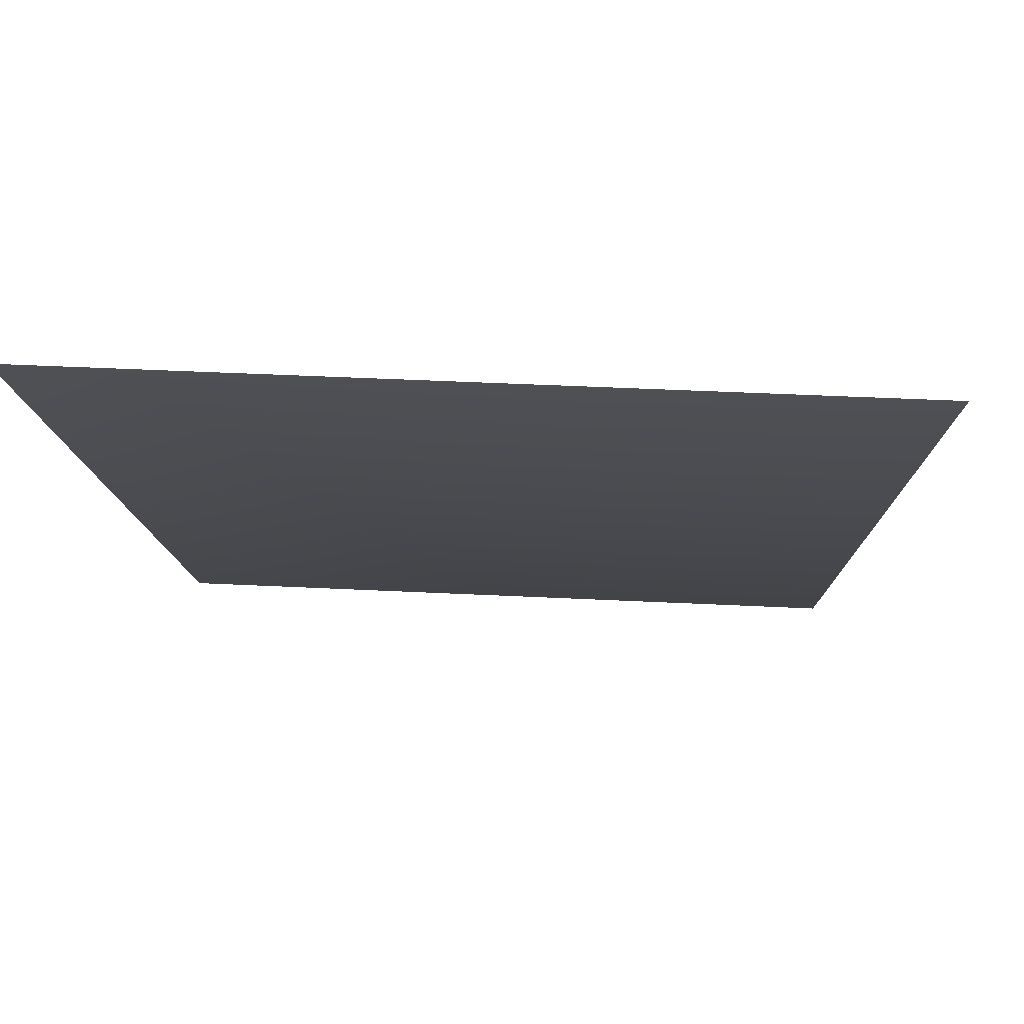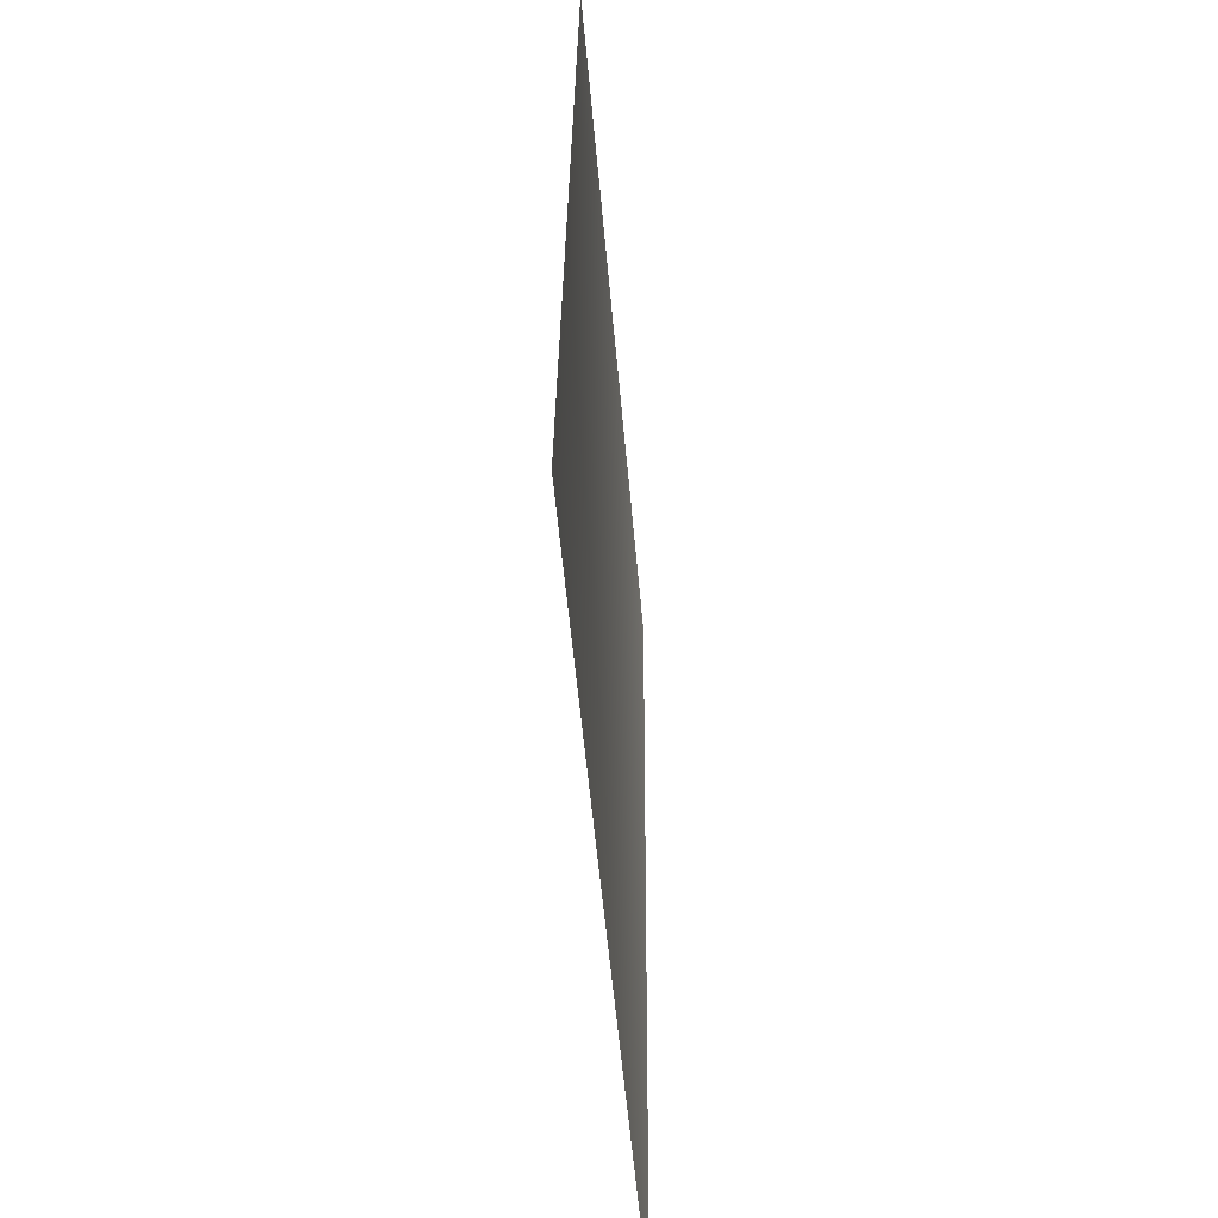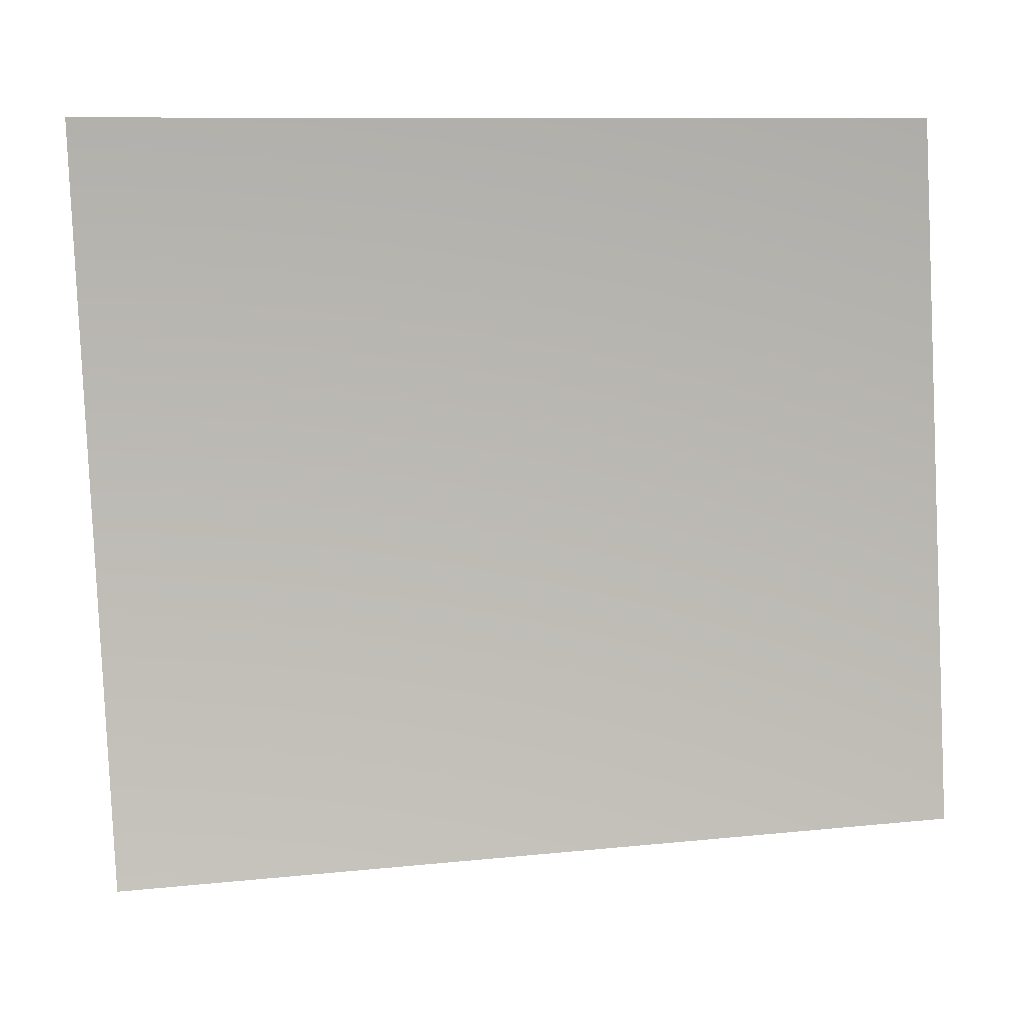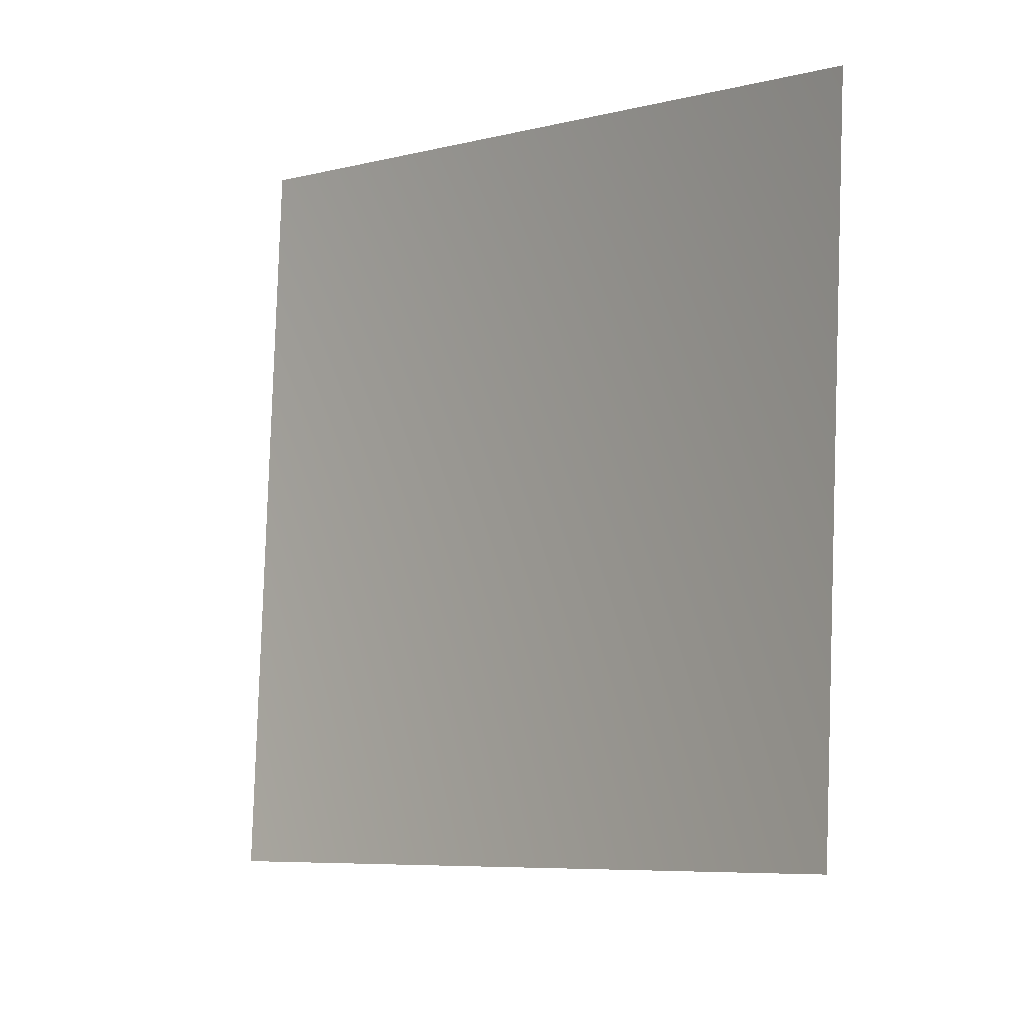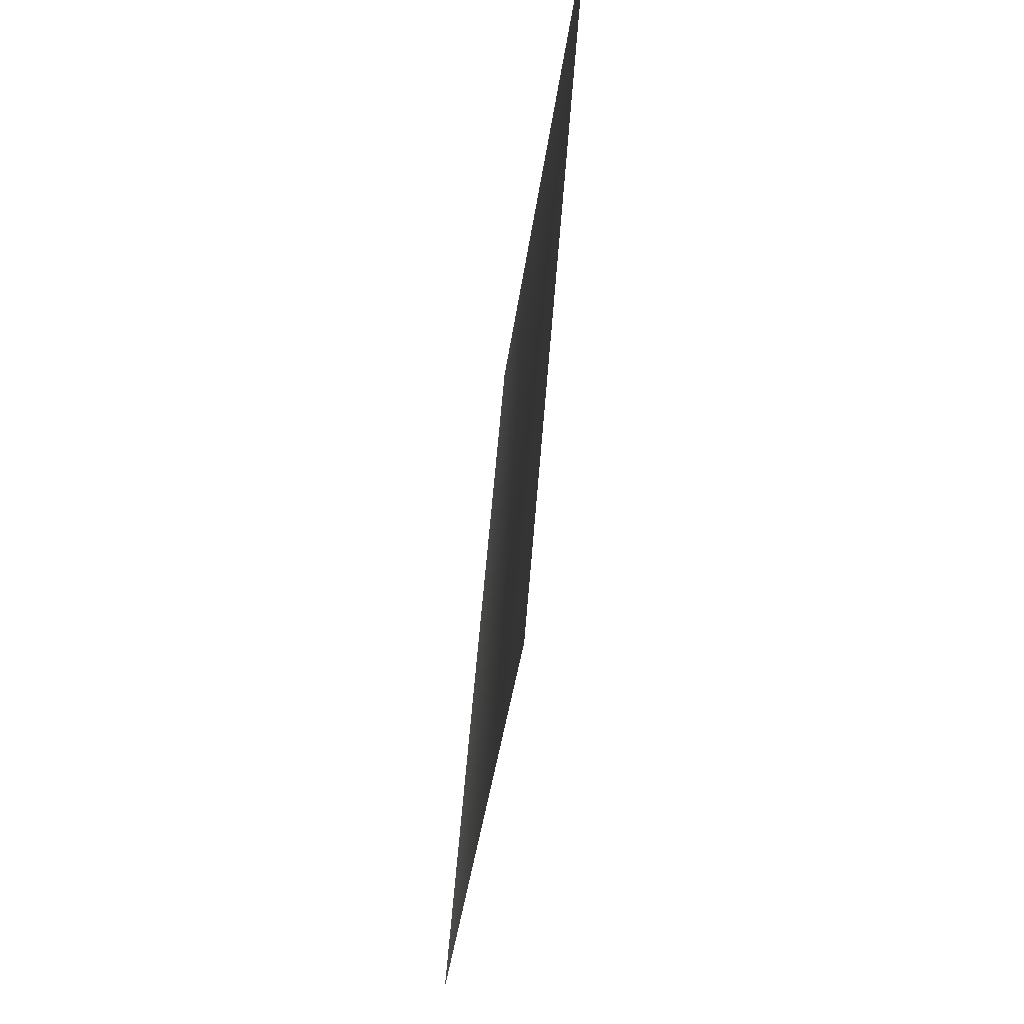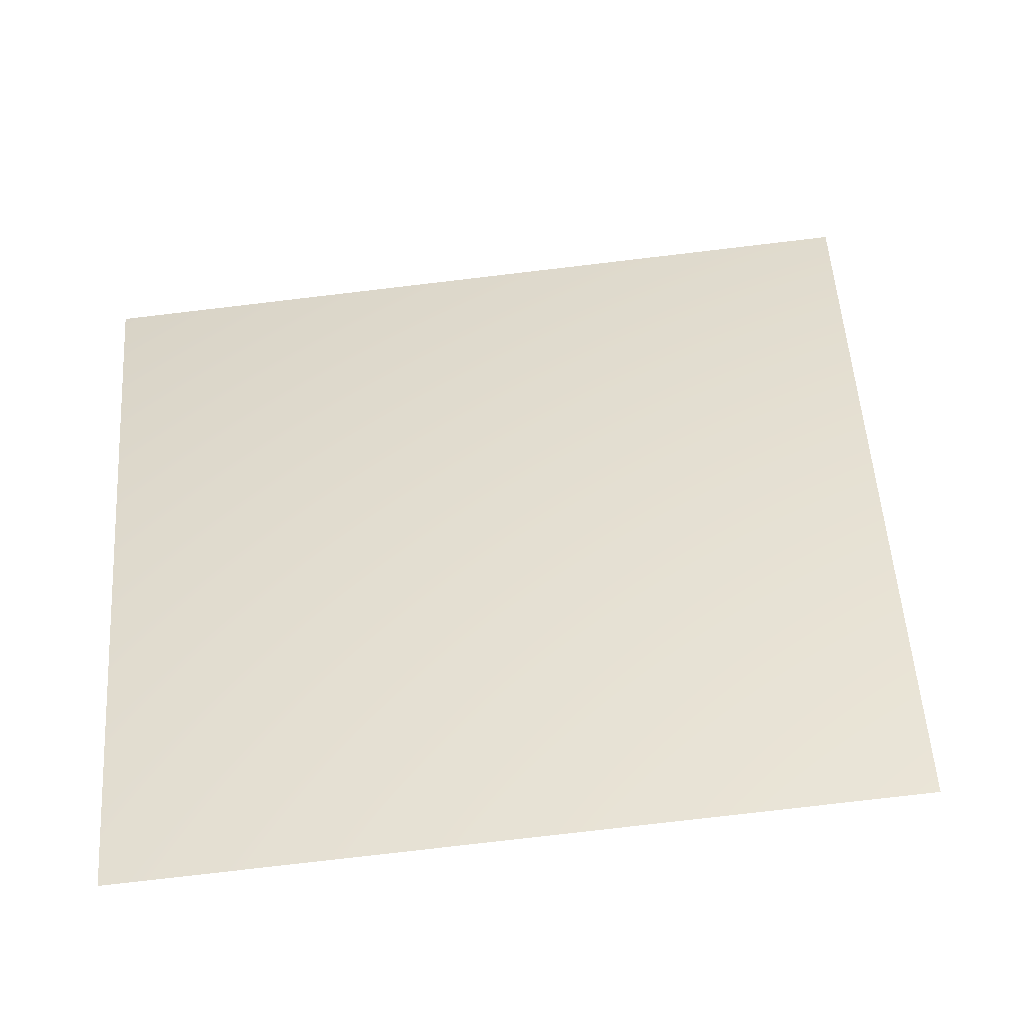
<metadata>
{"format":"obj","ext":"obj","renderer":"f3d","projection":"perspective","resolution":1024,"background":"white","views":[{"elev":48.4,"azim":98.7,"up":"+Y"},{"elev":33.0,"azim":152.6,"up":"+Z"},{"elev":11.5,"azim":-117.8,"up":"+Z"},{"elev":-0.7,"azim":-69.3,"up":"+Z"},{"elev":-24.5,"azim":-33.3,"up":"+Z"},{"elev":-78.9,"azim":102.3,"up":"+Y"}]}
</metadata>
<code>
v 6681 -4551 -1329
v 6811 -4551 1.819e-12
v 7568 -3135 2.728e-12
v 7423 -3135 -1477
f 1 2 3
f 1 3 4

</code>
